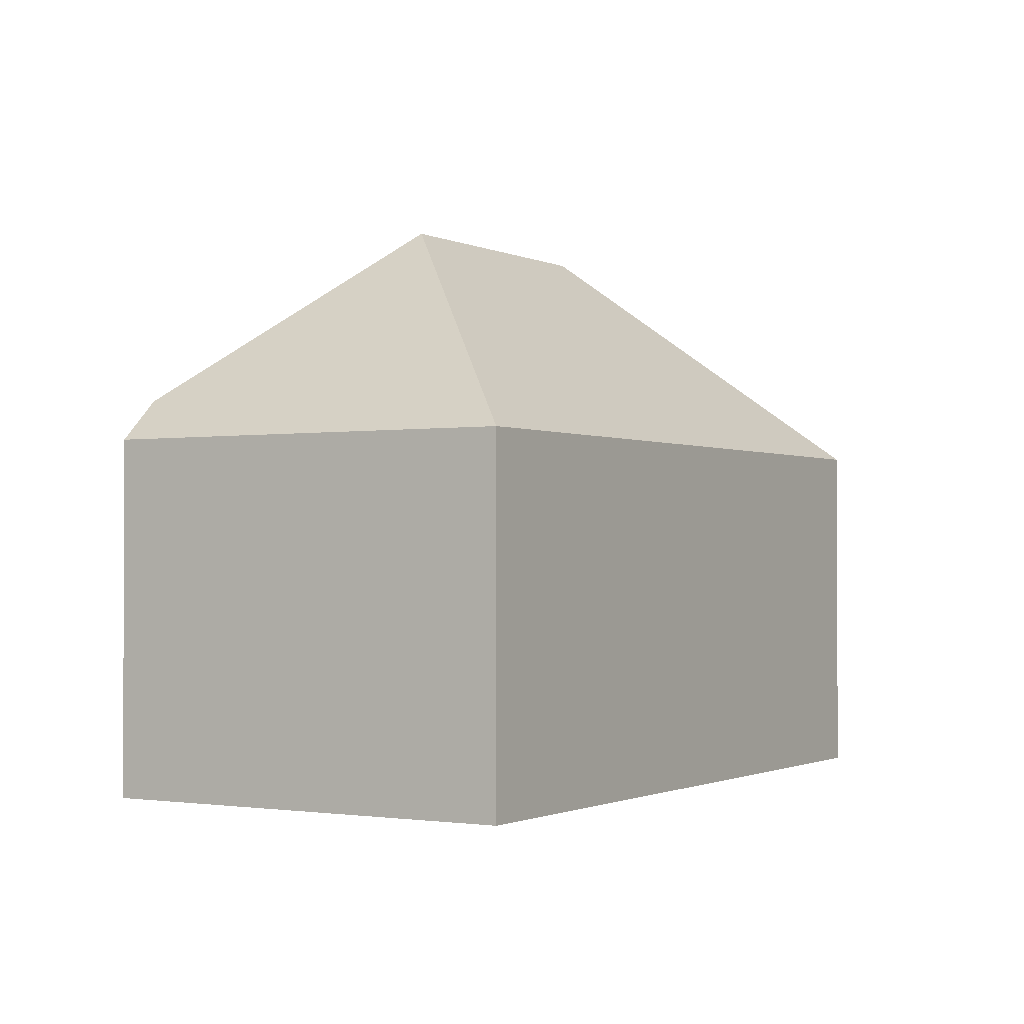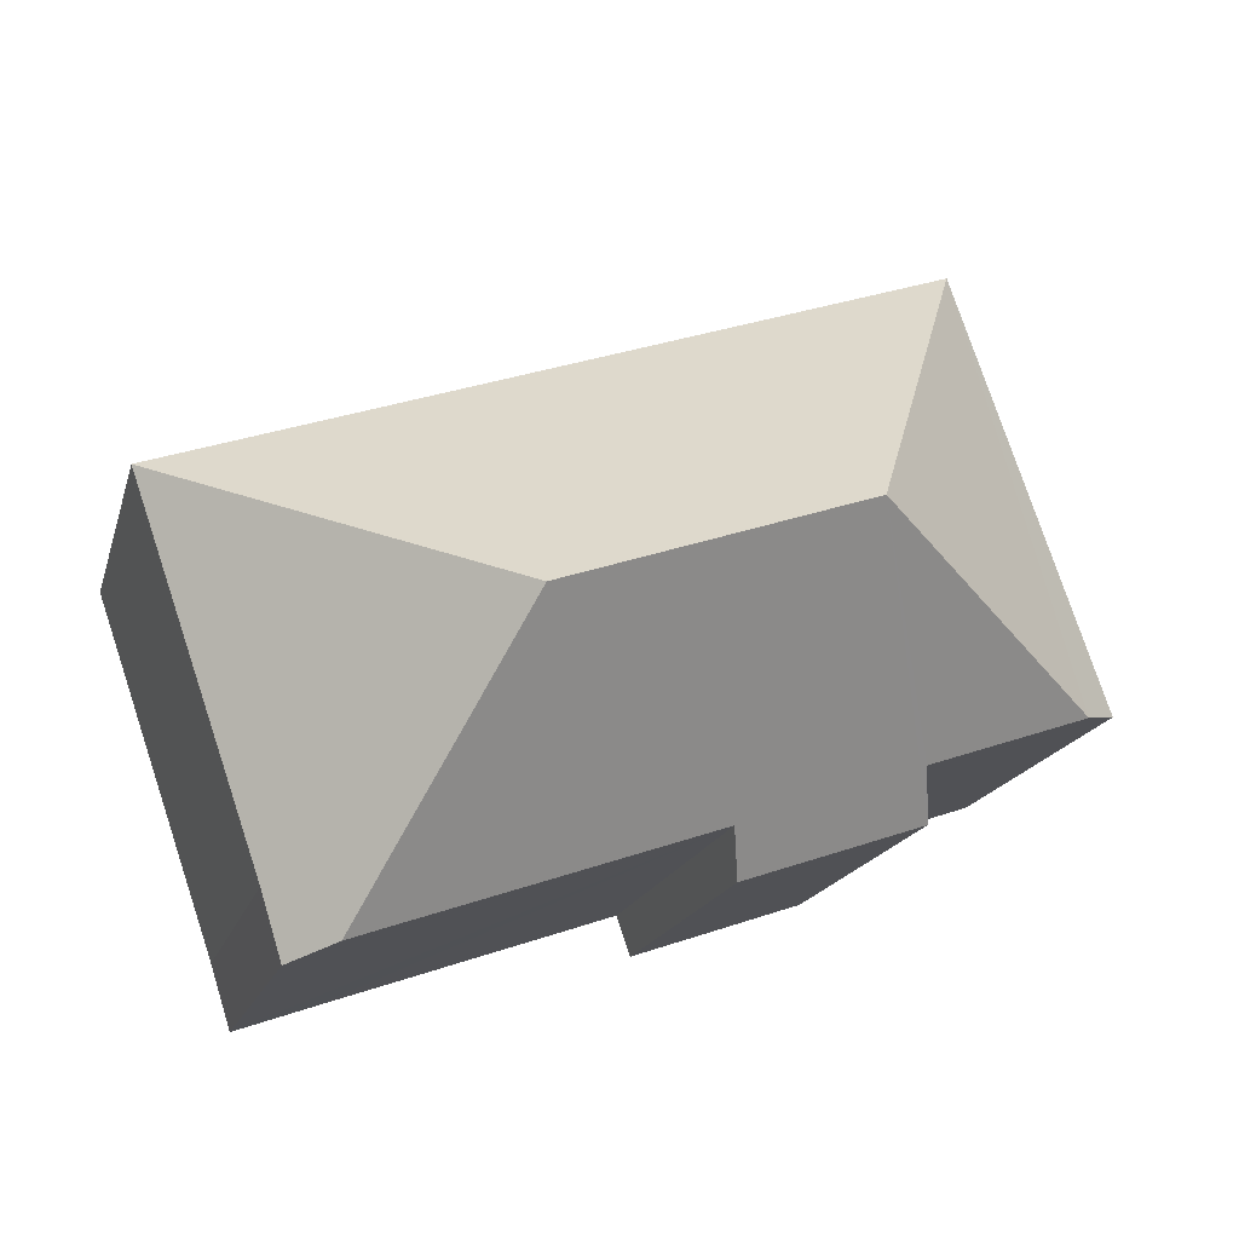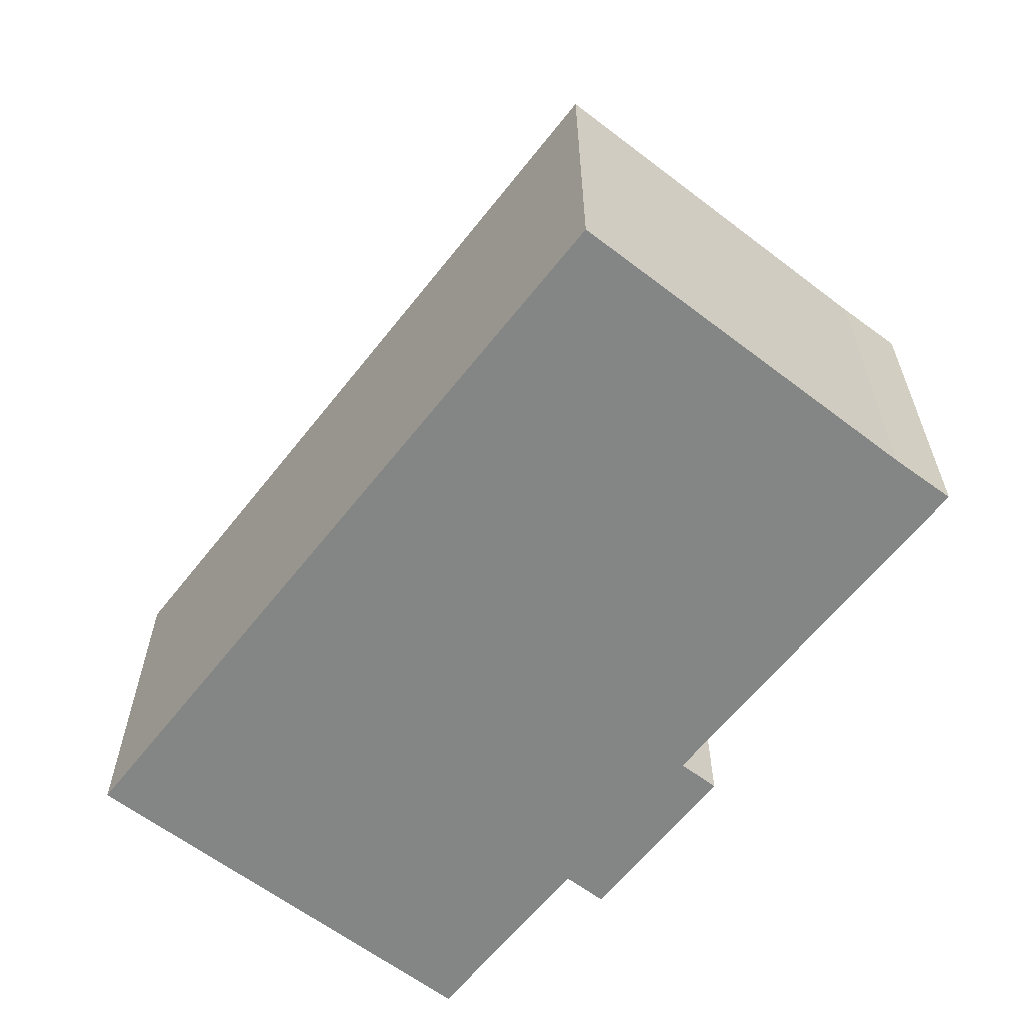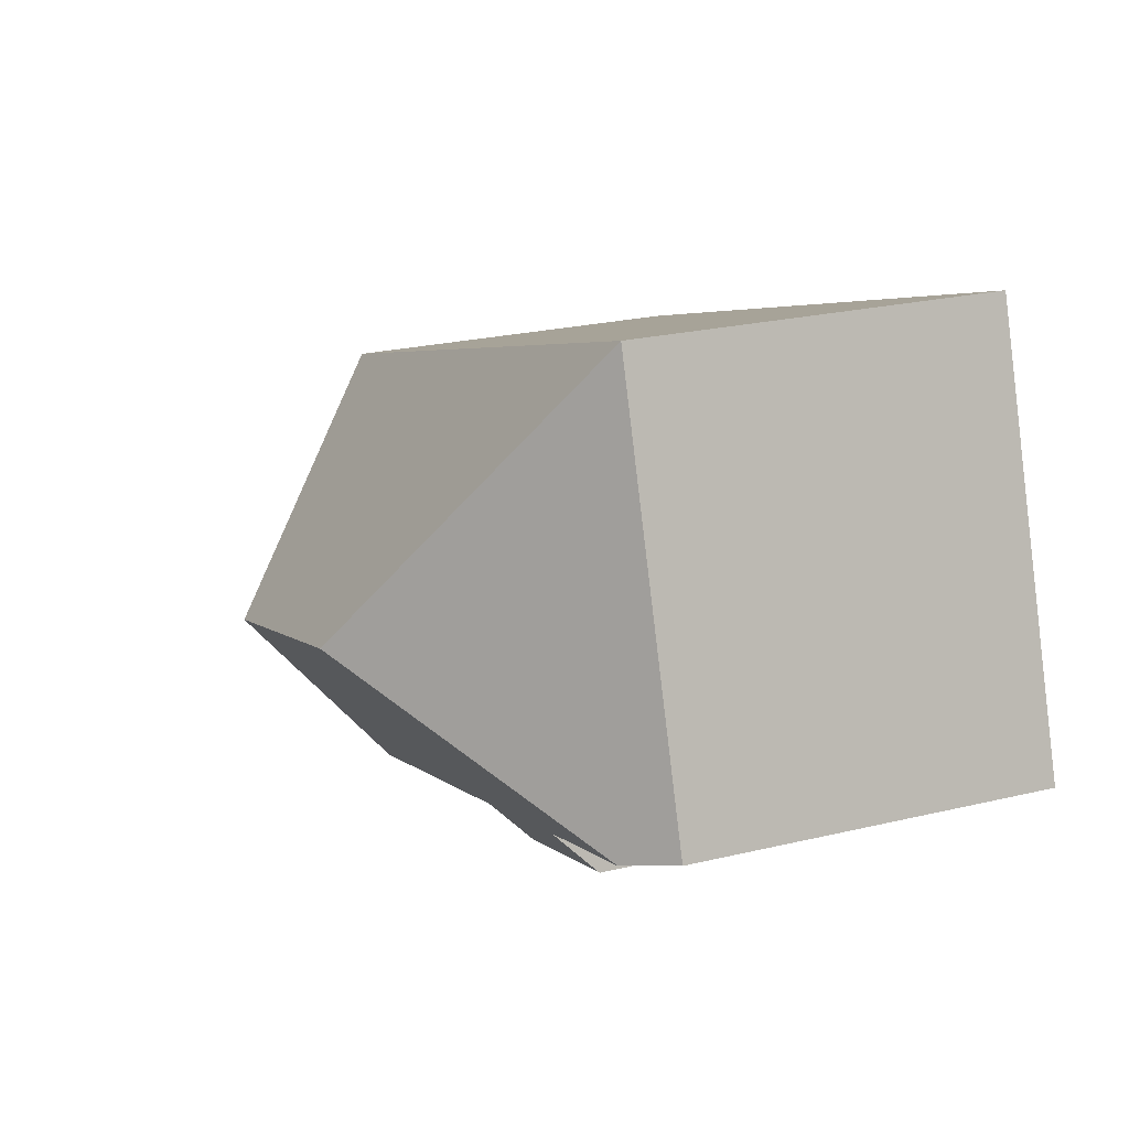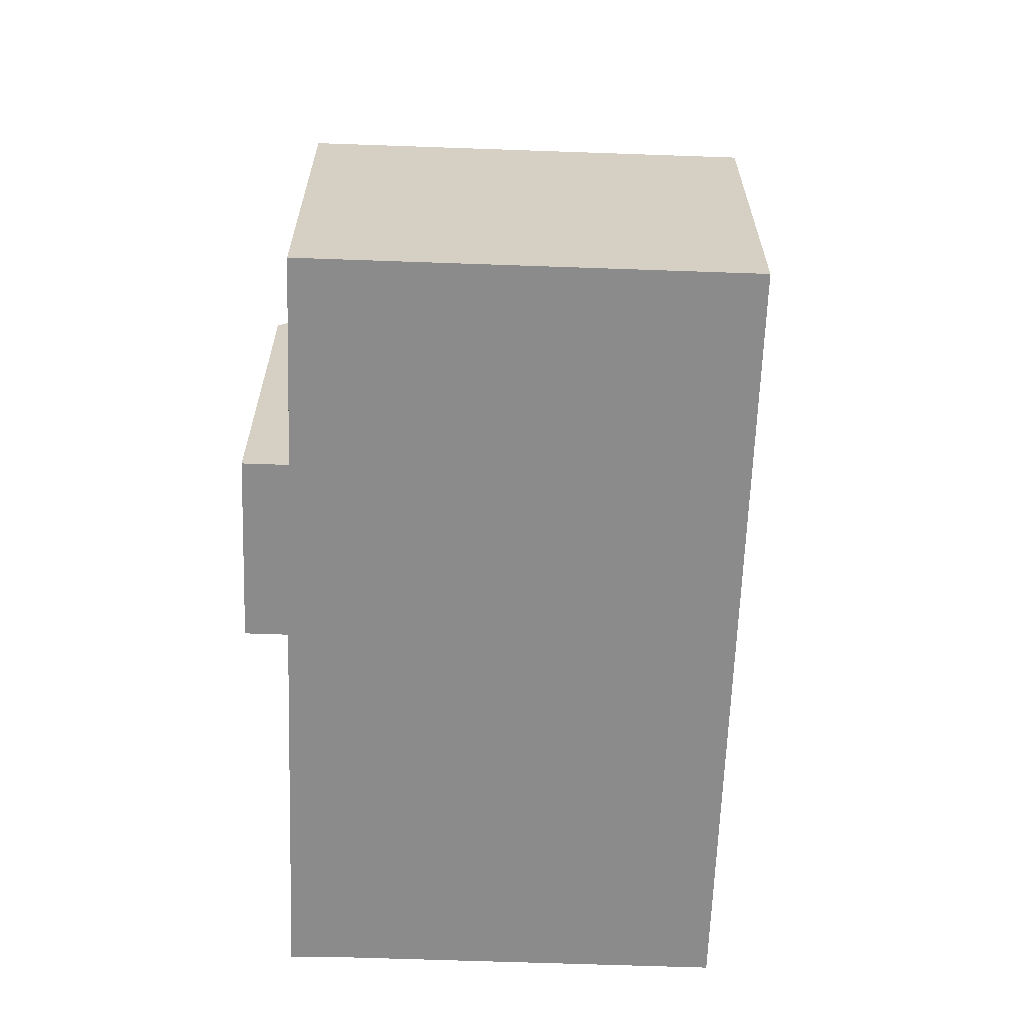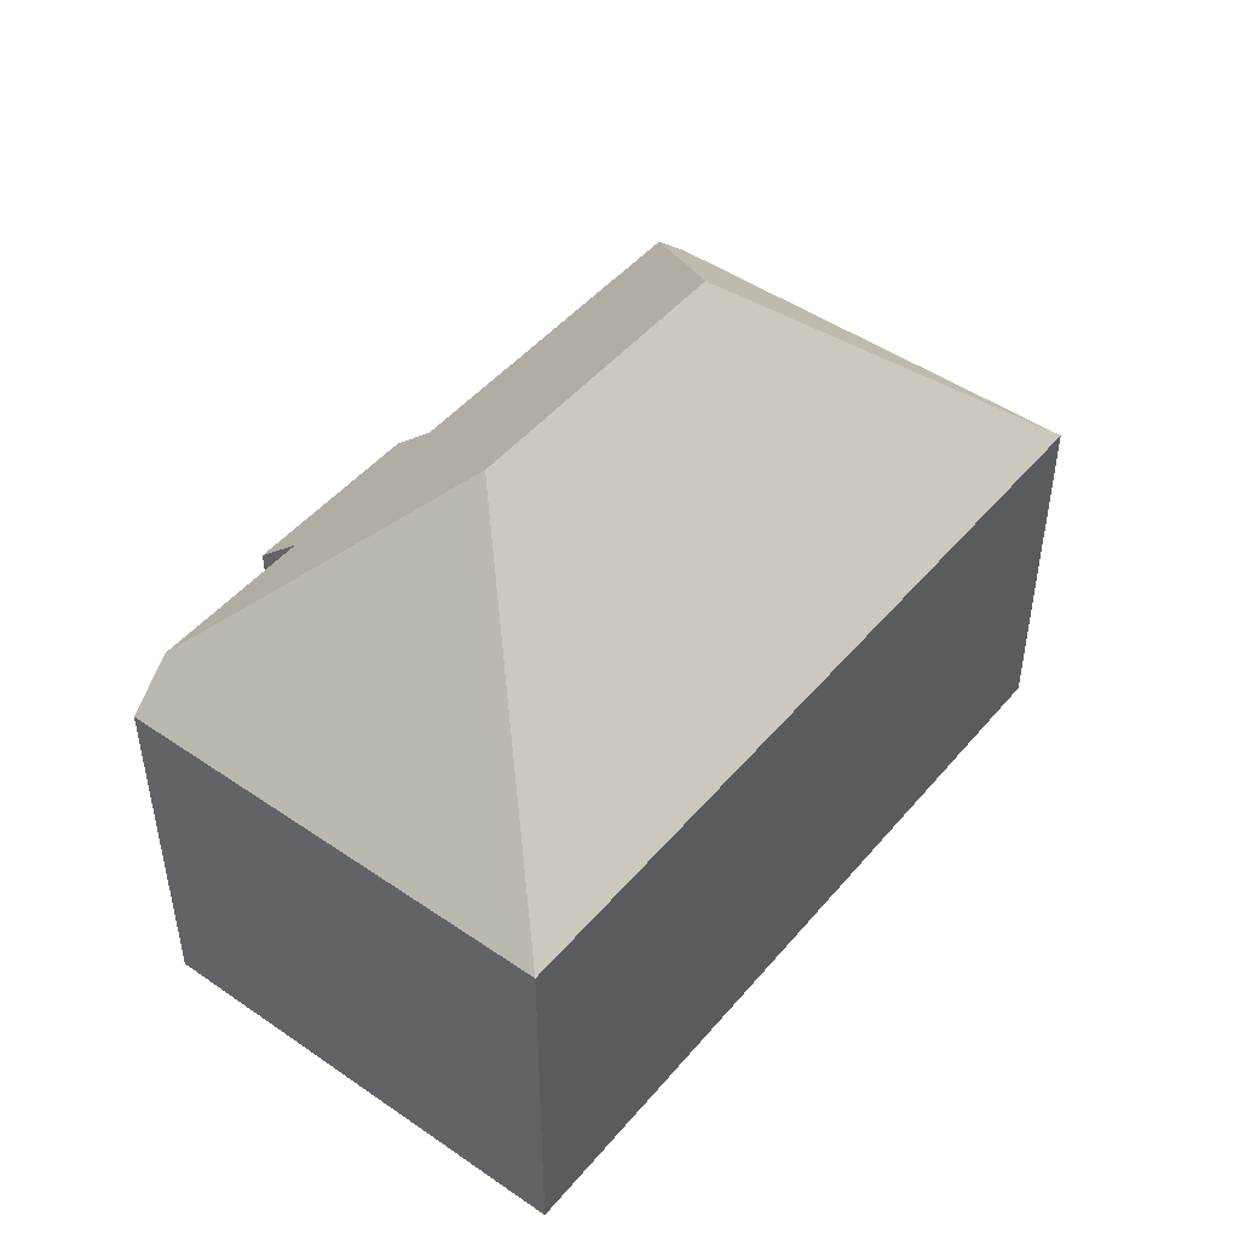
<metadata>
{"format":"obj","ext":"obj","renderer":"f3d","projection":"perspective","resolution":1024,"background":"white","views":[{"elev":-1.2,"azim":-39.7,"up":"+Y"},{"elev":-17.5,"azim":165.5,"up":"+Z"},{"elev":-61.6,"azim":71.1,"up":"+Y"},{"elev":24.4,"azim":-111.5,"up":"+Z"},{"elev":-63.9,"azim":-73.0,"up":"+Y"},{"elev":47.2,"azim":-33.1,"up":"+Y"}]}
</metadata>
<code>
v  12.42 5.865 -3.188
v  9.394 9.512 0.16
v  14.42 5.861 2.61
v  12.09 5.84 -4.226
v  11.41 6.507 -3.987
v  2.342 5.867 6.781
v  4.789 9.512 1.753
v  2.96 5.867 -1.798
v  6.032 6.505 -2.128
v  5.807 5.868 -2.781
v  10.81 6.509 -3.779
v  3.199 6.542 -1.105
v  0.692 6.541 -0.239
v  0 5.867 3.593e-16
v  12.09 2.588e-16 -4.226
v  10.81 2.314e-16 -3.779
v  6.032 1.303e-16 -2.128
v  11.41 2.441e-16 -3.987
v  5.807 1.703e-16 -2.781
v  2.96 1.101e-16 -1.798
v  3.199 6.766e-17 -1.105
v  0 0 0
v  0.692 1.463e-17 -0.239
v  12.42 1.952e-16 -3.188
v  14.42 -1.598e-16 2.61
v  2.342 -4.152e-16 6.781
g defaultobject
f 1 2 3
f 2 1 4
f 2 4 5
f 2 6 3
f 6 2 7
f 8 9 10
f 11 2 5
f 2 11 9
f 2 9 7
f 7 9 8
f 7 8 12
f 7 12 13
f 6 13 14
f 13 6 7
f 4 11 5
f 11 4 9
f 9 4 15
f 9 15 16
f 9 16 17
f 16 15 18
f 19 8 10
f 8 19 20
f 21 13 12
f 13 21 14
f 14 21 22
f 22 21 23
f 17 10 9
f 10 17 19
f 24 4 1
f 4 24 15
f 3 24 1
f 24 3 25
f 8 21 12
f 21 8 20
f 22 6 14
f 6 22 26
f 26 3 6
f 3 26 25
f 19 17 20
f 22 25 26
f 25 22 23
f 25 23 21
f 25 21 20
f 25 20 17
f 25 17 16
f 25 16 18
f 25 18 24
f 24 18 15

</code>
